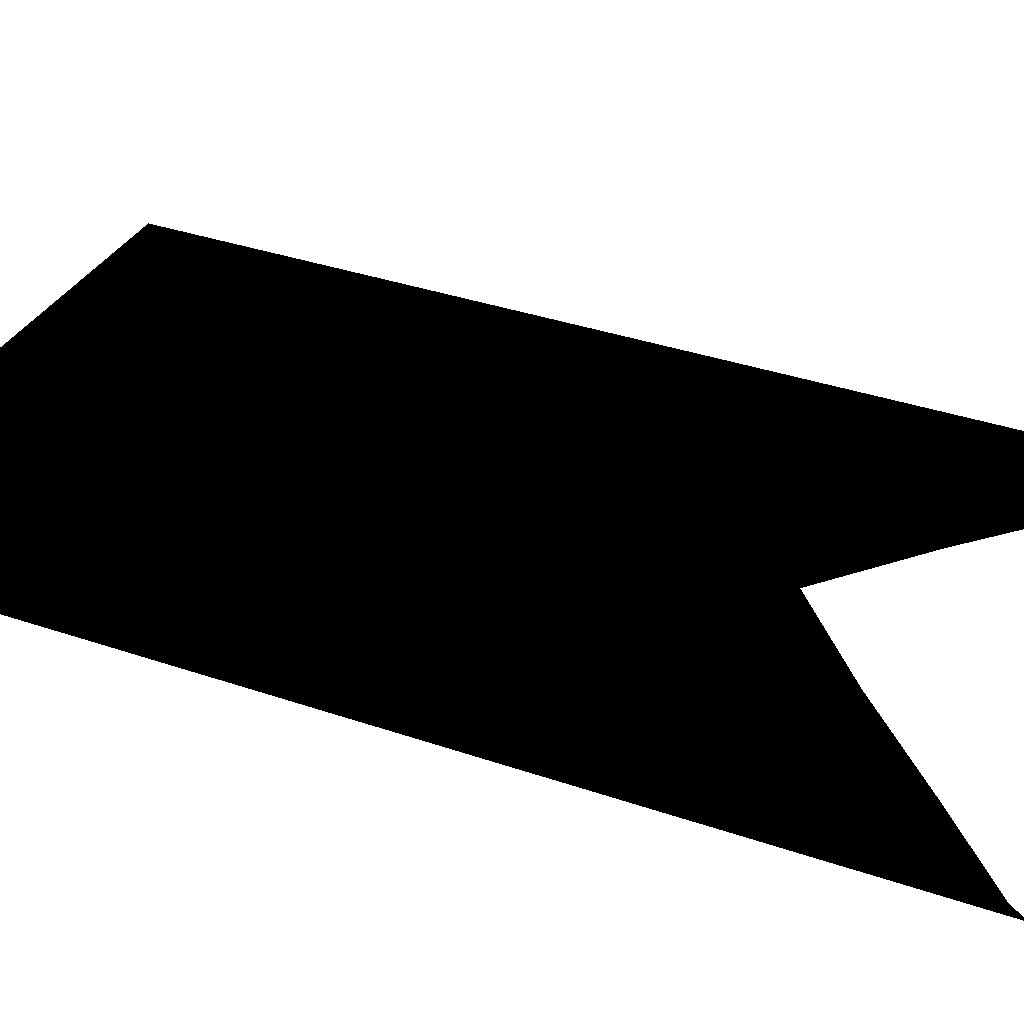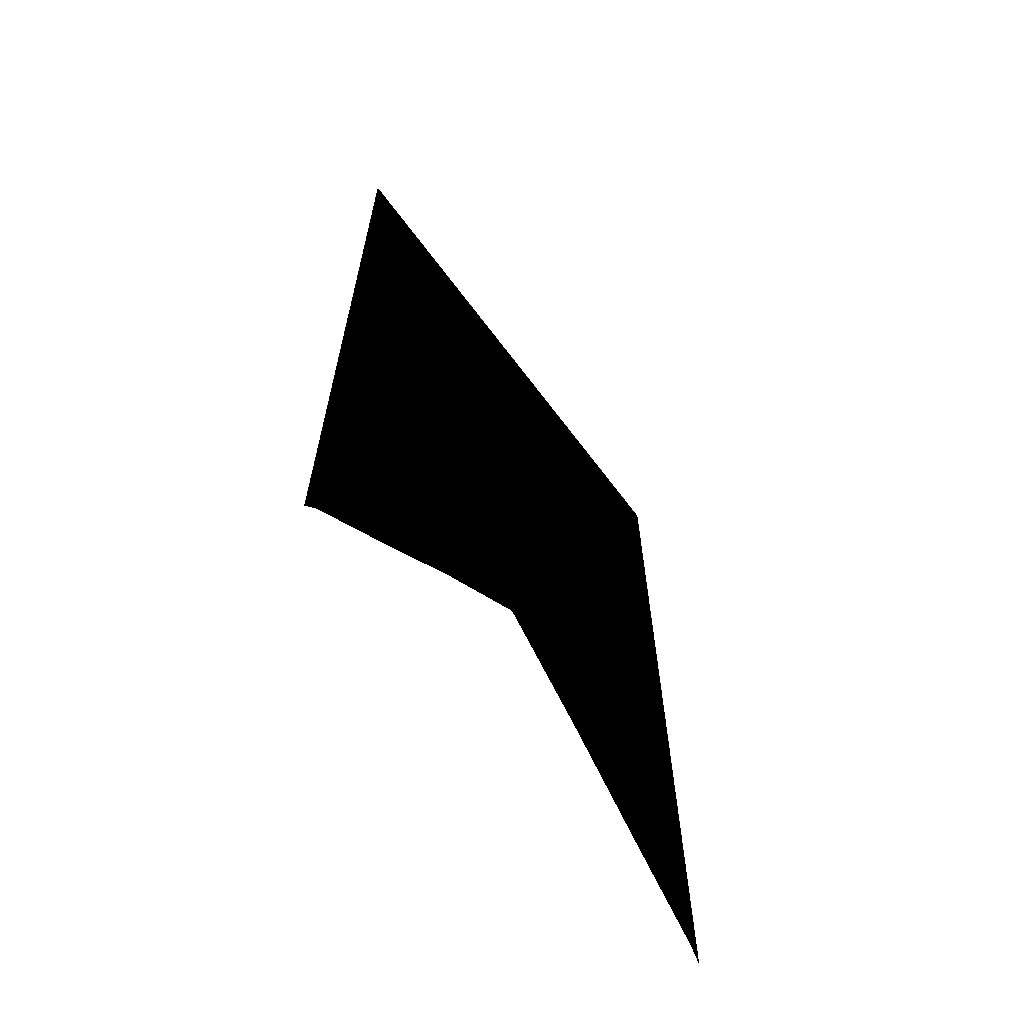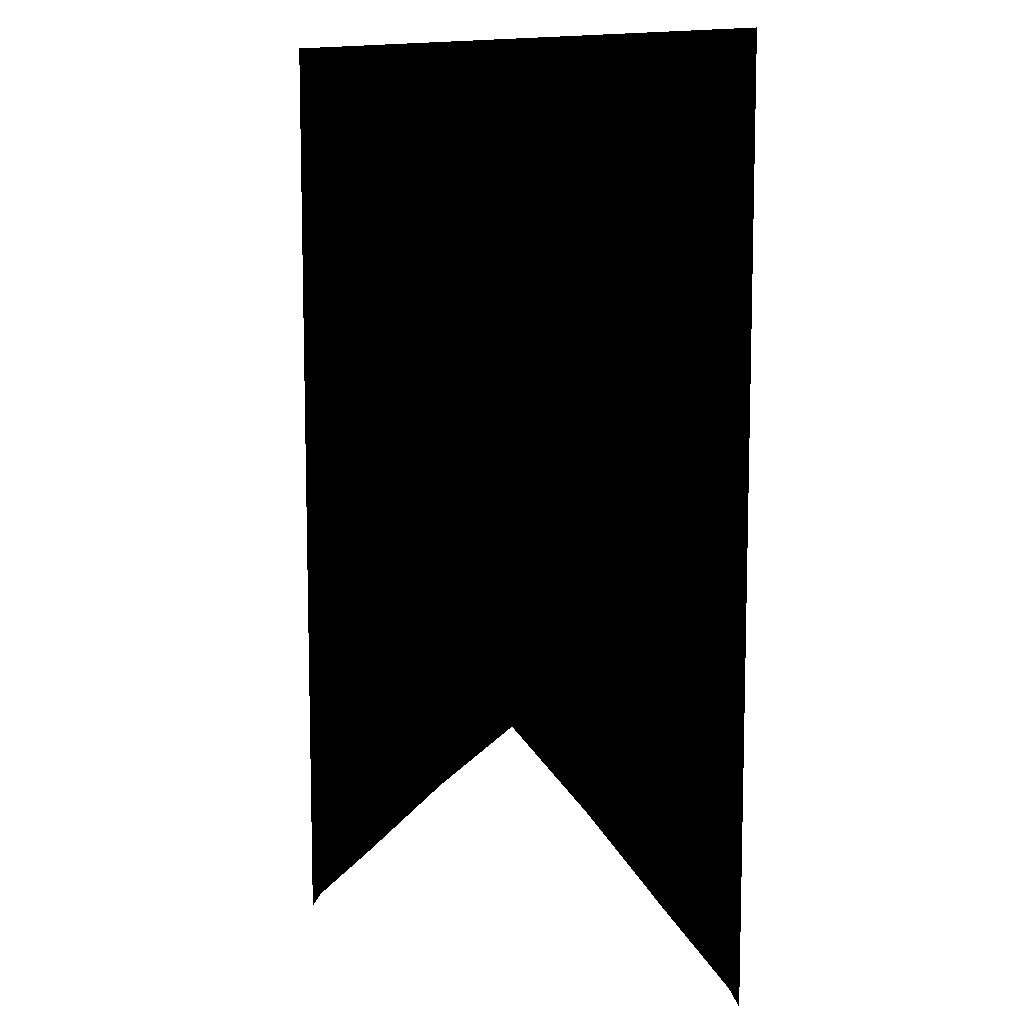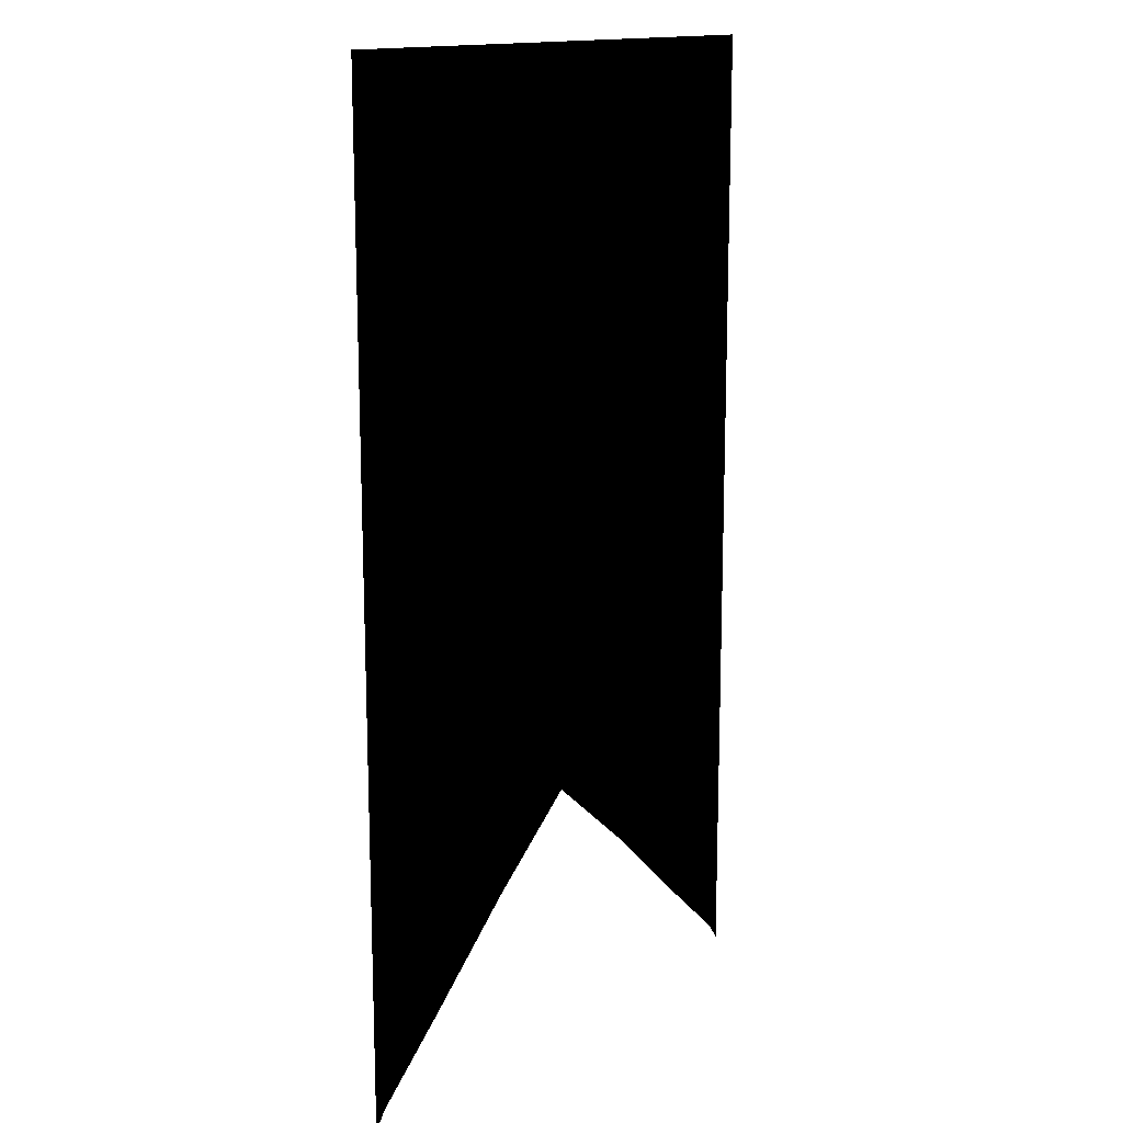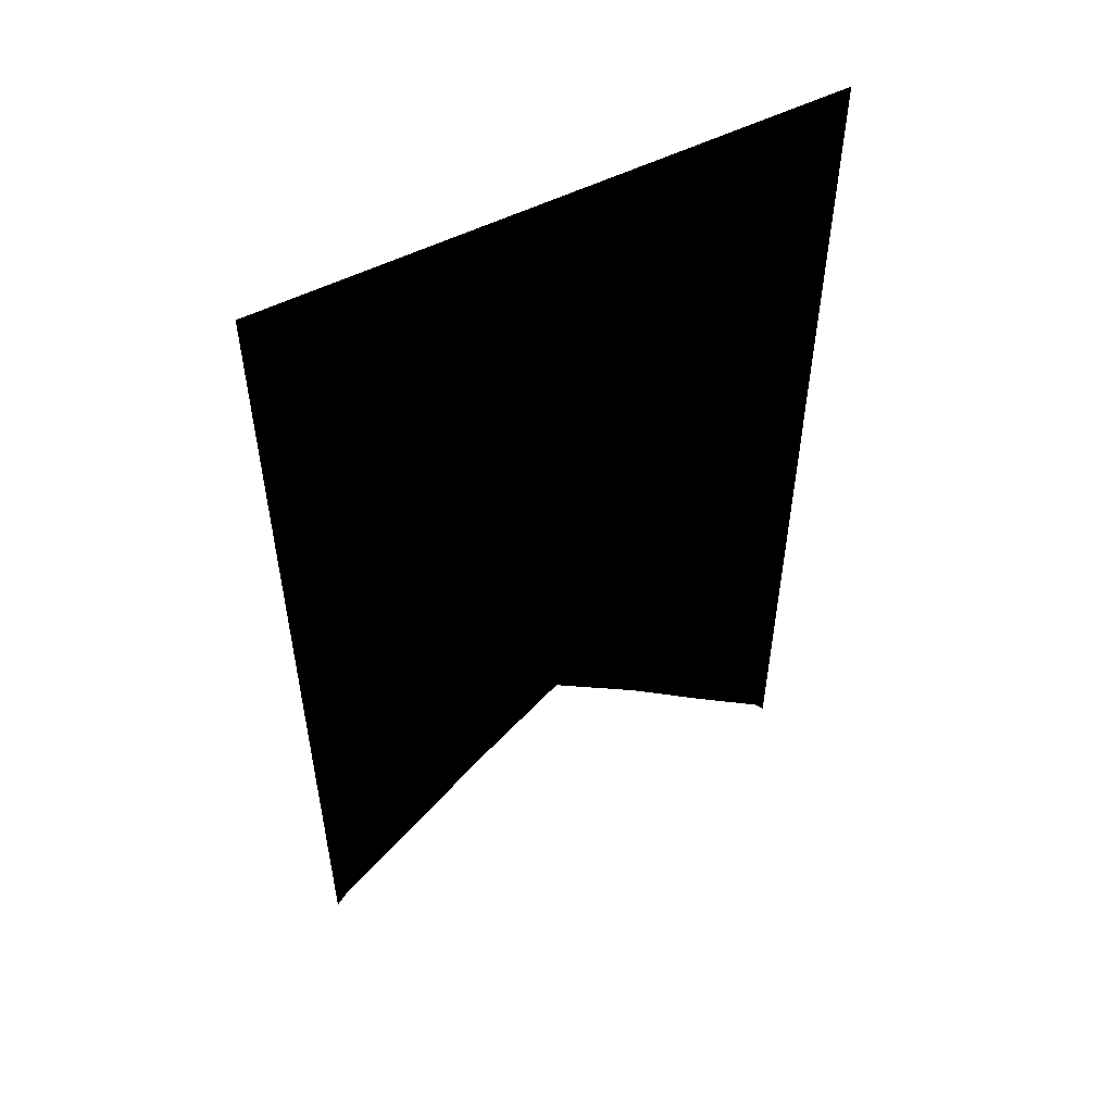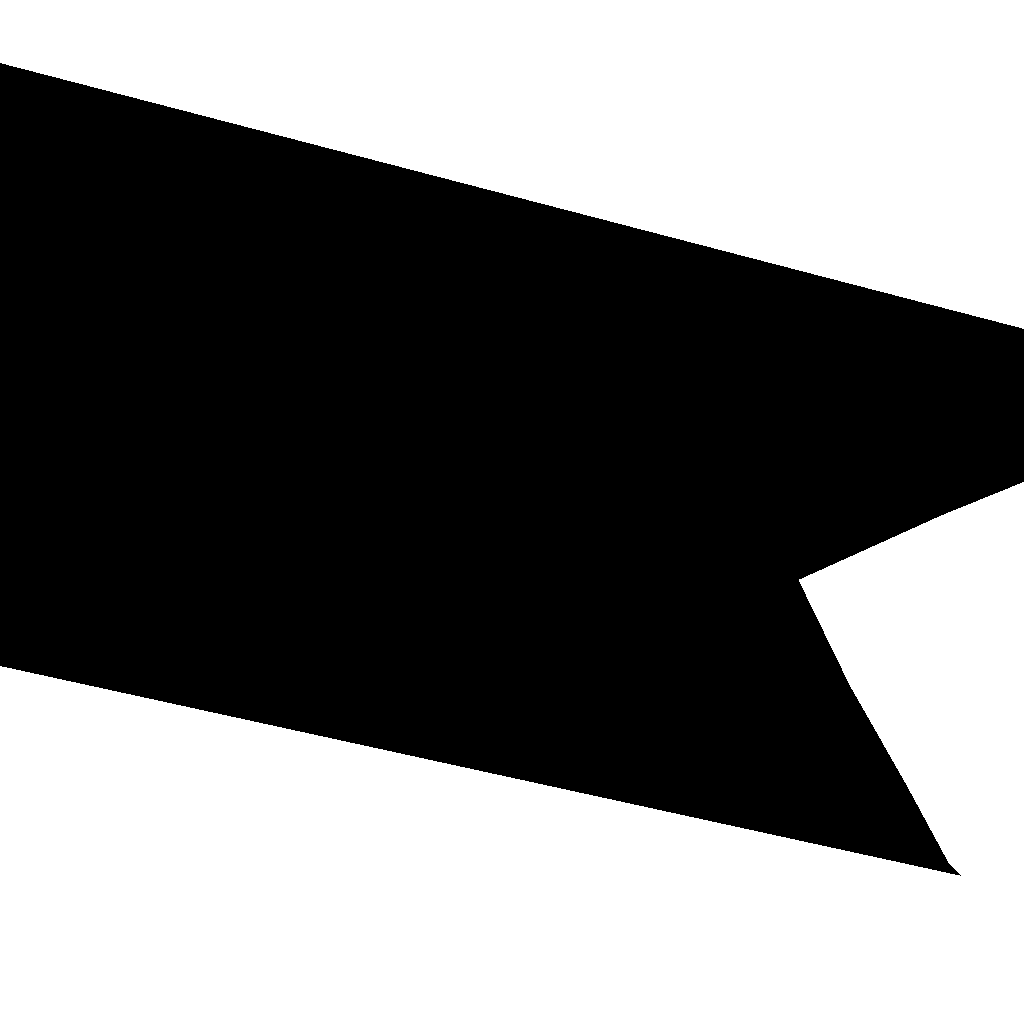
<metadata>
{"format":"obj","ext":"obj","renderer":"f3d","projection":"perspective","resolution":1024,"background":"white","views":[{"elev":34.4,"azim":-64.9,"up":"+Z"},{"elev":-66.2,"azim":-53.2,"up":"+Y"},{"elev":9.0,"azim":32.7,"up":"+Y"},{"elev":14.8,"azim":-51.6,"up":"+Y"},{"elev":54.4,"azim":152.2,"up":"+Y"},{"elev":-49.6,"azim":-107.3,"up":"+Z"}]}
</metadata>
<code>
g GardenLevel_WallMeshDoorSectionWithCutout_baked
v 0.7 4.039 0.1371
v 1.4 3.379 0.1371
v 1.4 4.636 0.1371
v 0.7 4.636 0.1371
v 1.4 5.709 0.1371
v 0.7 5.709 0.1371
v 1.836e-05 4.636 0.1371
v 1.836e-05 5.709 0.1371
v 0.7 6.782 0.1371
v 1.836e-05 6.782 0.1371
v -0.7 5.709 0.1371
v -0.7 6.782 0.1371
v -1.4 5.709 0.1371
v -1.4 6.782 0.1371
v -0.7 7.854 0.1371
v -1.4 7.854 0.1371
v -0.7 8.927 0.1371
v 1.836e-05 8.927 0.1371
v 1.836e-05 7.854 0.1371
v -1.4 8.927 0.1371
v -0.7 10 0.1371
v -1.4 10 0.1371
v 1.836e-05 10 0.1371
v -1.4 4.636 0.1371
v -0.7 4.636 0.1371
v -1.4 3.379 0.1371
v -0.7 4.039 0.1371
v 0.7 8.927 0.1371
v 0.7 7.854 0.1371
v 0.7 10 0.1371
v 1.4 8.927 0.1371
v 1.4 7.854 0.1371
v 1.4 6.782 0.1371
v 1.4 10 0.1371
v 1.82 6.782 0.1371
v 1.82 5.709 0.1371
v 1.82 4.636 0.1371
v 1.96 5.709 0.1371
v 1.96 4.636 0.1371
v 2.05 5.709 0.1371
v 2.05 6.782 0.1371
v 1.96 6.782 0.1371
v 2.05 7.854 0.1371
v 1.96 7.854 0.1371
v 2.05 8.927 0.1371
v 1.96 8.927 0.1371
v 2.05 10 0.1371
v 1.96 10 0.1371
v 2.05 4.636 0.1371
v 1.96 2.868 0.1371
v 2.05 2.74 0.1371
v 1.82 8.927 0.1371
v 1.82 10 0.1371
v 1.82 7.854 0.1371
v 1.82 2.996 0.1371
v -1.96 8.927 0.1371
v -2.05 8.927 0.1371
v -2.05 7.854 0.1371
v -1.96 7.854 0.1371
v -1.96 10 0.1371
v -2.05 10 0.1371
v -2.05 6.782 0.1371
v -1.96 6.782 0.1371
v -2.05 5.709 0.1371
v -1.96 5.709 0.1371
v -2.05 4.636 0.1371
v -1.96 4.636 0.1371
v -1.82 7.854 0.1371
v -1.82 6.782 0.1371
v -1.82 10 0.1371
v -1.82 8.927 0.1371
v -1.82 5.709 0.1371
v -1.82 4.636 0.1371
v -2.05 2.74 0.1371
v -1.96 2.868 0.1371
v -1.82 2.996 0.1371
g GardenLevel_WallMeshDoorSectionWithCutout_baked_0
f 3 2 1
f 4 3 1
f 5 3 4
f 6 5 4
f 4 1 7
f 6 4 7
f 8 6 7
f 9 6 8
f 10 9 8
f 10 8 11
f 12 10 11
f 12 11 13
f 14 12 13
f 15 12 14
f 16 15 14
f 17 15 16
f 17 18 15
f 18 19 15
f 19 10 12
f 15 19 12
f 20 17 16
f 21 17 20
f 22 21 20
f 23 18 17
f 21 23 17
f 13 11 24
f 11 25 24
f 24 25 26
f 25 27 26
f 25 7 27
f 8 7 25
f 11 8 25
f 18 28 19
f 28 29 19
f 30 28 18
f 23 30 18
f 19 29 10
f 29 9 10
f 28 31 29
f 31 32 29
f 29 32 9
f 32 33 9
f 9 33 6
f 33 5 6
f 34 31 28
f 30 34 28
f 33 35 5
f 35 36 5
f 5 36 3
f 36 37 3
f 36 38 37
f 38 39 37
f 38 40 39
f 41 40 38
f 42 41 38
f 42 38 36
f 35 42 36
f 43 41 42
f 44 43 42
f 44 42 35
f 45 43 44
f 46 45 44
f 47 45 46
f 48 47 46
f 40 49 39
f 39 49 50
f 49 51 50
f 48 46 52
f 53 48 52
f 53 52 31
f 34 53 31
f 31 52 32
f 52 54 32
f 46 44 54
f 52 46 54
f 32 54 33
f 54 35 33
f 54 44 35
f 39 50 55
f 37 39 55
f 37 55 2
f 3 37 2
f 58 57 56
f 59 58 56
f 56 57 60
f 57 61 60
f 62 58 59
f 63 62 59
f 64 62 63
f 65 64 63
f 66 64 65
f 67 66 65
f 63 59 68
f 69 63 68
f 65 63 69
f 69 68 16
f 14 69 16
f 56 60 70
f 71 56 70
f 59 56 71
f 68 59 71
f 71 70 22
f 20 71 22
f 68 71 20
f 16 68 20
f 72 69 14
f 72 65 69
f 67 65 72
f 13 72 14
f 73 72 13
f 73 67 72
f 24 73 13
f 66 67 74
f 67 75 74
f 67 73 75
f 73 76 75
f 73 24 76
f 24 26 76

</code>
